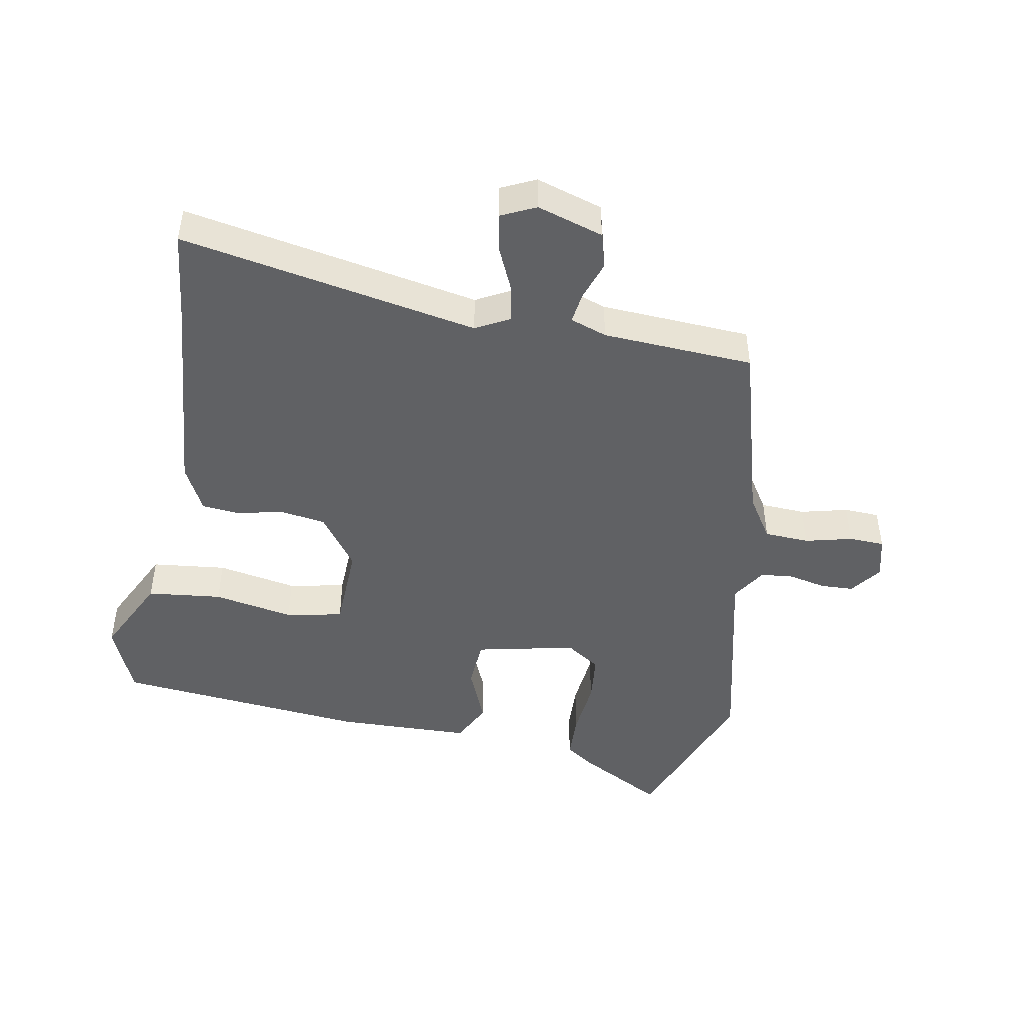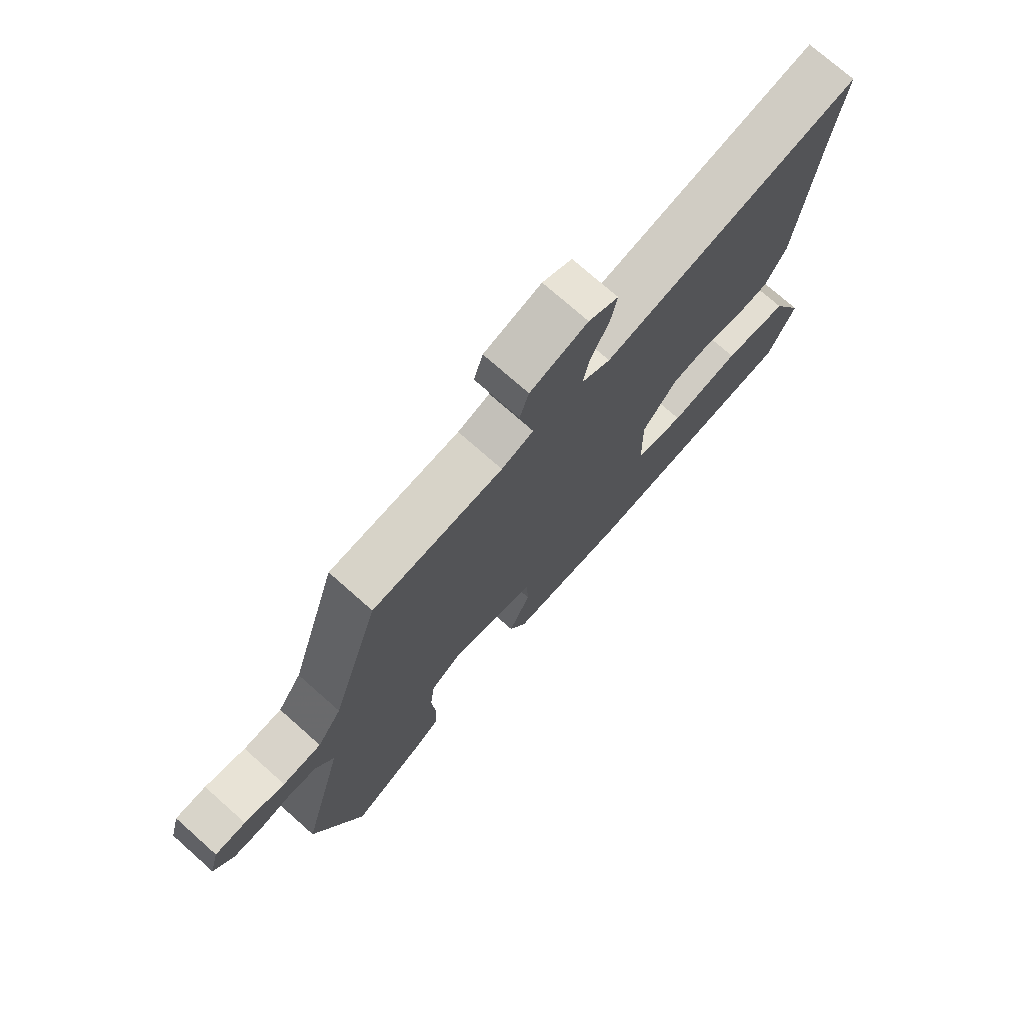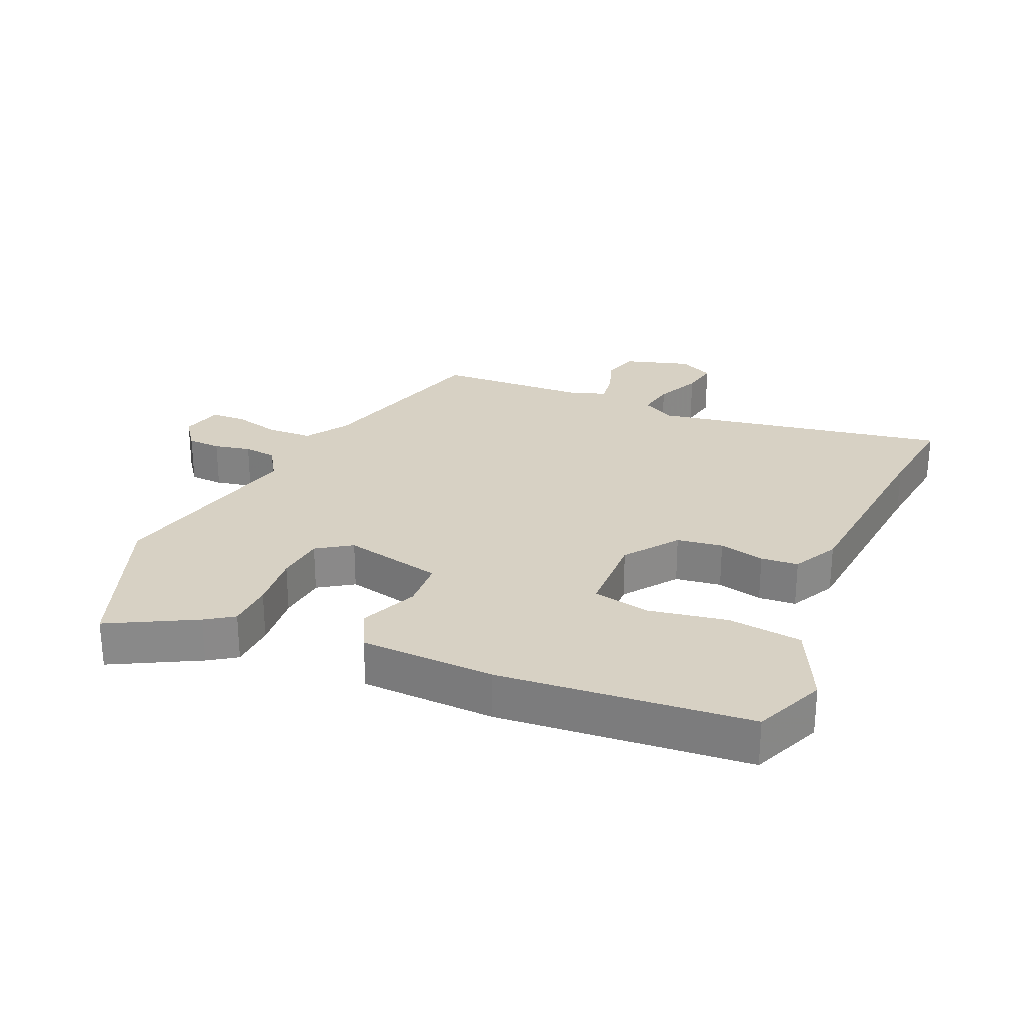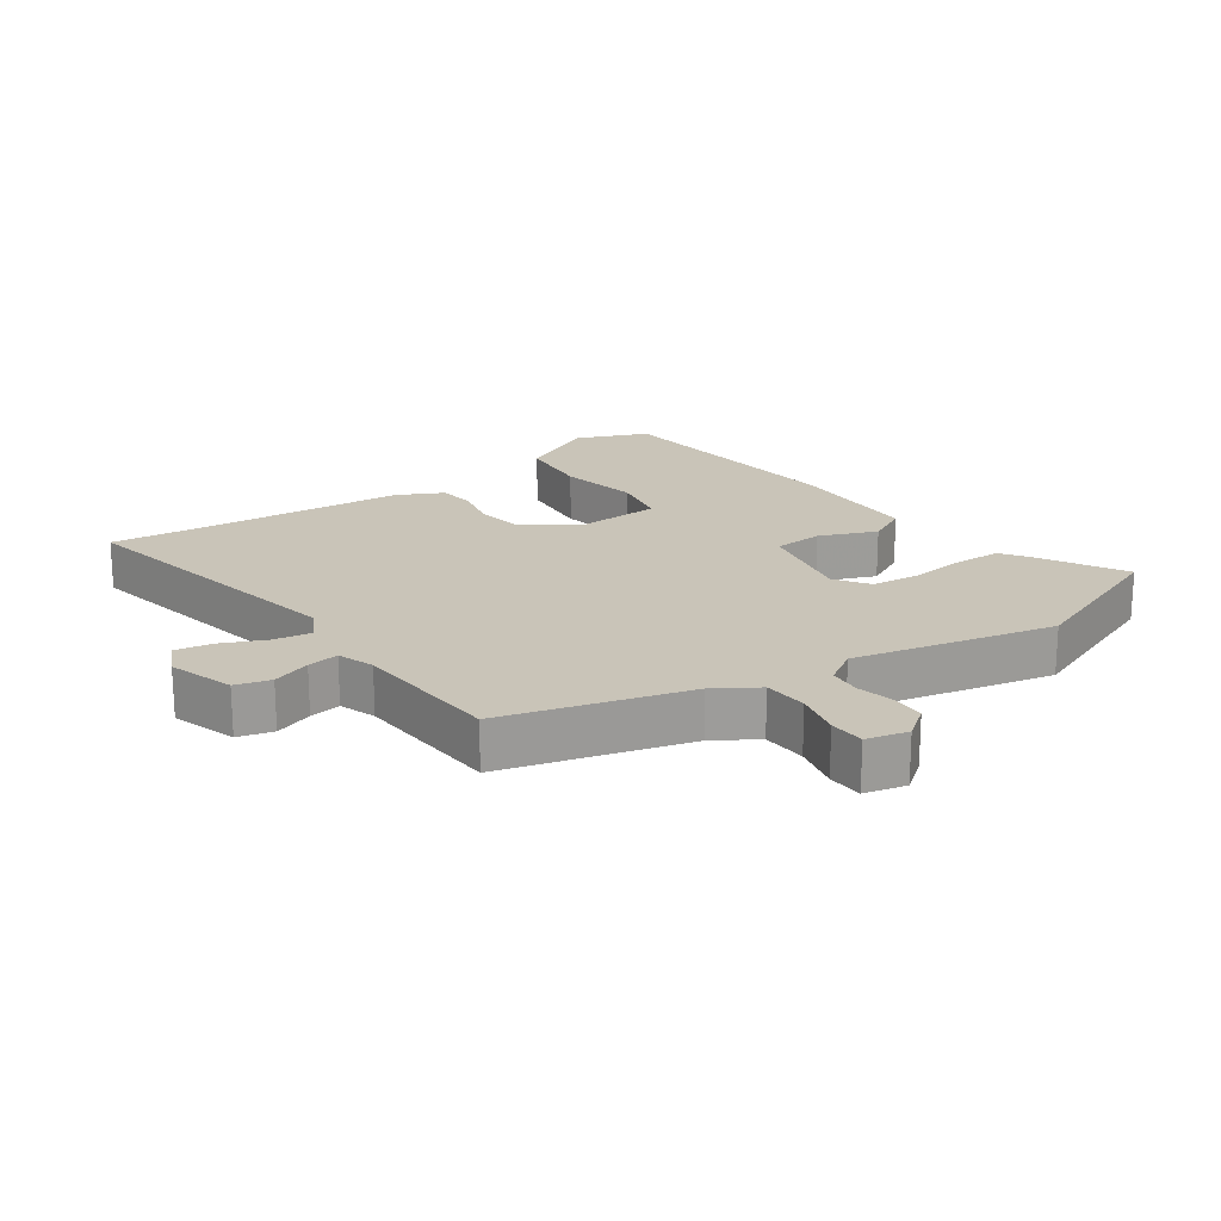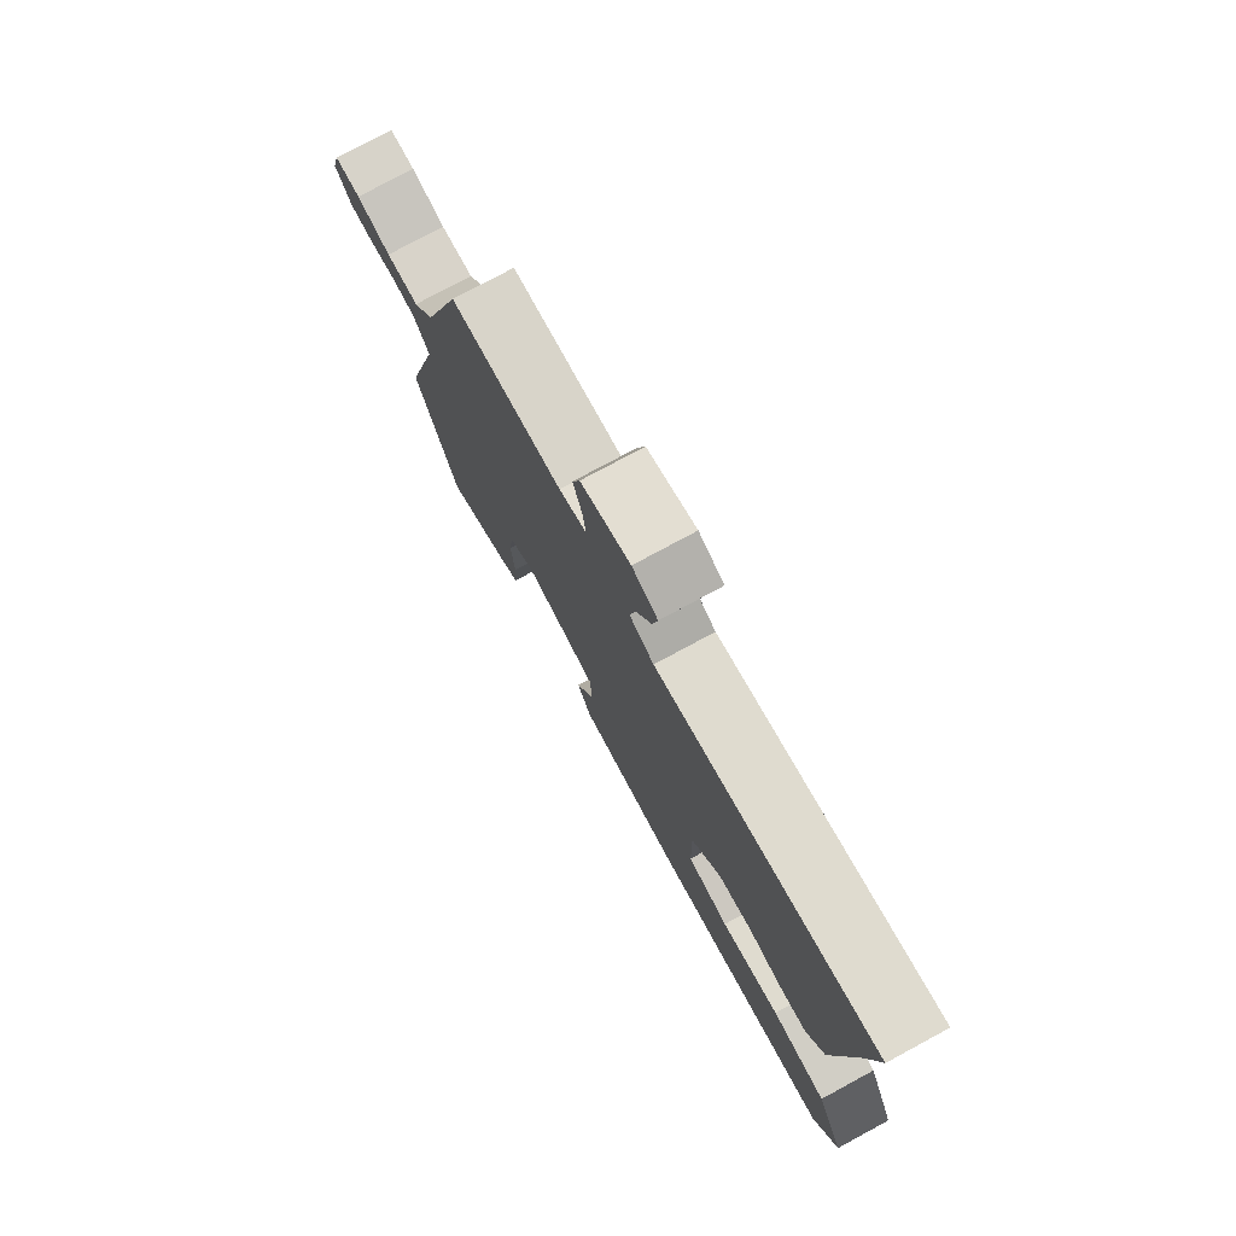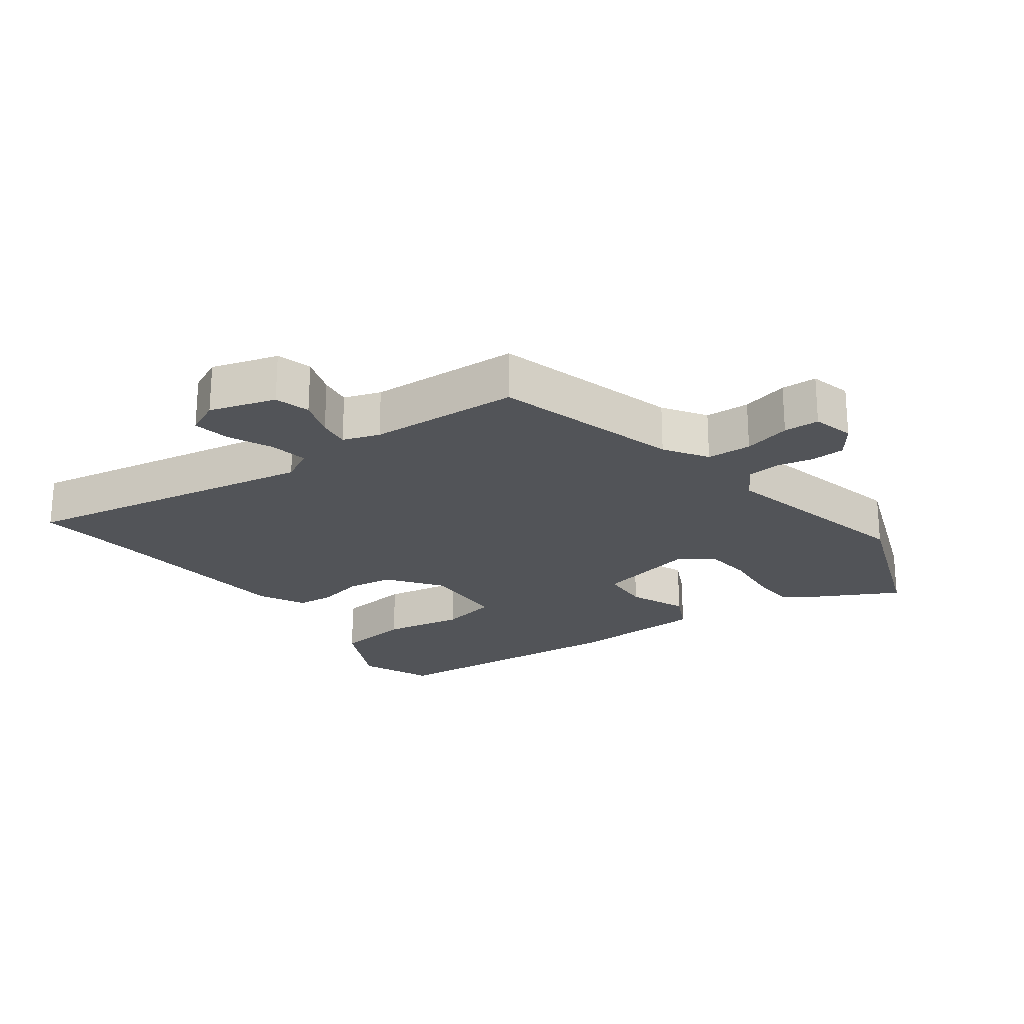
<metadata>
{"format":"obj","ext":"obj","renderer":"f3d","projection":"perspective","resolution":1024,"background":"white","views":[{"elev":-46.8,"azim":-11.6,"up":"+Y"},{"elev":74.1,"azim":131.6,"up":"+Z"},{"elev":27.1,"azim":-157.3,"up":"+Y"},{"elev":20.1,"azim":53.2,"up":"+Y"},{"elev":76.9,"azim":-118.4,"up":"+Z"},{"elev":-23.0,"azim":35.4,"up":"+Y"}]}
</metadata>
<code>
v -0.49 0.07 -0.442
v -0.538 0.07 -0.334
v -0.481 0.07 -0.212
v -0.368 0.07 -0.197
v -0.246 0.07 -0.217
v -0.16 0.07 -0.198
v -0.158 0.07 -0.067
v -0.218 0.07 0.012
v -0.288 0.07 0.021
v -0.357 0.07 0.004
v -0.414 0.07 0.008
v -0.451 0.07 0.077
v -0.485 0.07 0.39
v -0.504 0.07 0.531
v -0.052 0.07 0.456
v -0.002 0.07 0.484
v -0.013 0.07 0.541
v -0.045 0.07 0.608
v -0.056 0.07 0.664
v -0.004 0.07 0.69
v 0.097 0.07 0.661
v 0.113 0.07 0.608
v 0.094 0.07 0.549
v 0.088 0.07 0.501
v 0.144 0.07 0.483
v 0.373 0.07 0.475
v 0.458 0.07 0.196
v 0.501 0.07 0.132
v 0.569 0.07 0.13
v 0.64 0.07 0.149
v 0.694 0.07 0.148
v 0.711 0.07 0.085
v 0.677 0.07 0.037
v 0.626 0.07 0.034
v 0.57 0.07 0.045
v 0.52 0.07 0.039
v 0.488 0.07 -0.014
v 0.565 0.07 -0.318
v 0.478 0.07 -0.562
v 0.346 0.07 -0.494
v 0.303 0.07 -0.466
v 0.299 0.07 -0.395
v 0.306 0.07 -0.308
v 0.297 0.07 -0.234
v 0.244 0.07 -0.2
v 0.093 0.07 -0.236
v 0.09 0.07 -0.312
v 0.128 0.07 -0.398
v 0.098 0.07 -0.461
v -0.107 0.07 -0.471
v -0.49 0 -0.442
v -0.538 0 -0.334
v -0.481 0 -0.212
v -0.368 0 -0.197
v -0.246 0 -0.217
v -0.16 0 -0.198
v -0.158 0 -0.067
v -0.218 0 0.012
v -0.288 0 0.021
v -0.357 0 0.004
v -0.414 0 0.008
v -0.451 0 0.077
v -0.485 0 0.39
v -0.504 0 0.531
v -0.052 0 0.456
v -0.002 0 0.484
v -0.013 0 0.541
v -0.045 0 0.608
v -0.056 0 0.664
v -0.004 0 0.69
v 0.097 0 0.661
v 0.113 0 0.608
v 0.094 0 0.549
v 0.088 0 0.501
v 0.144 0 0.483
v 0.373 0 0.475
v 0.458 0 0.196
v 0.501 0 0.132
v 0.569 0 0.13
v 0.64 0 0.149
v 0.694 0 0.148
v 0.711 0 0.085
v 0.677 0 0.037
v 0.626 0 0.034
v 0.57 0 0.045
v 0.52 0 0.039
v 0.488 0 -0.014
v 0.565 0 -0.318
v 0.478 0 -0.562
v 0.346 0 -0.494
v 0.303 0 -0.466
v 0.299 0 -0.395
v 0.306 0 -0.308
v 0.297 0 -0.234
v 0.244 0 -0.2
v 0.093 0 -0.236
v 0.09 0 -0.312
v 0.128 0 -0.398
v 0.098 0 -0.461
v -0.107 0 -0.471
f 47 48 49 50
f 46 47 50 1
f 40 41 42 43
f 40 43 44
f 37 38 39 40
f 37 40 44
f 36 37 44 45
f 32 33 34 35
f 32 35 36
f 29 30 31 32
f 28 29 32 36
f 27 28 36 45
f 25 26 27 45
f 20 21 22 23
f 20 23 24
f 17 18 19 20
f 16 17 20 24
f 15 16 24 25
f 13 14 15
f 9 10 11 12
f 8 9 12 13
f 7 8 13 15
f 2 3 4 5
f 46 1 2 5
f 46 5 6
f 15 25 45 46
f 6 7 15 46
f 100 99 98 97
f 51 100 97 96
f 93 92 91 90
f 94 93 90
f 90 89 88 87
f 94 90 87
f 95 94 87 86
f 85 84 83 82
f 86 85 82
f 82 81 80 79
f 86 82 79 78
f 95 86 78 77
f 95 77 76 75
f 73 72 71 70
f 74 73 70
f 70 69 68 67
f 74 70 67 66
f 75 74 66 65
f 65 64 63
f 62 61 60 59
f 63 62 59 58
f 65 63 58 57
f 55 54 53 52
f 55 52 51 96
f 56 55 96
f 96 95 75 65
f 96 65 57 56
f 1 51 52 2
f 2 52 53 3
f 3 53 54 4
f 4 54 55 5
f 5 55 56 6
f 6 56 57 7
f 7 57 58 8
f 8 58 59 9
f 9 59 60 10
f 10 60 61 11
f 11 61 62 12
f 12 62 63 13
f 13 63 64 14
f 14 64 65 15
f 15 65 66 16
f 16 66 67 17
f 17 67 68 18
f 18 68 69 19
f 19 69 70 20
f 20 70 71 21
f 21 71 72 22
f 22 72 73 23
f 23 73 74 24
f 24 74 75 25
f 25 75 76 26
f 26 76 77 27
f 27 77 78 28
f 28 78 79 29
f 29 79 80 30
f 30 80 81 31
f 31 81 82 32
f 32 82 83 33
f 33 83 84 34
f 34 84 85 35
f 35 85 86 36
f 36 86 87 37
f 37 87 88 38
f 38 88 89 39
f 39 89 90 40
f 40 90 91 41
f 41 91 92 42
f 42 92 93 43
f 43 93 94 44
f 44 94 95 45
f 45 95 96 46
f 46 96 97 47
f 47 97 98 48
f 48 98 99 49
f 49 99 100 50
f 50 100 51 1

</code>
